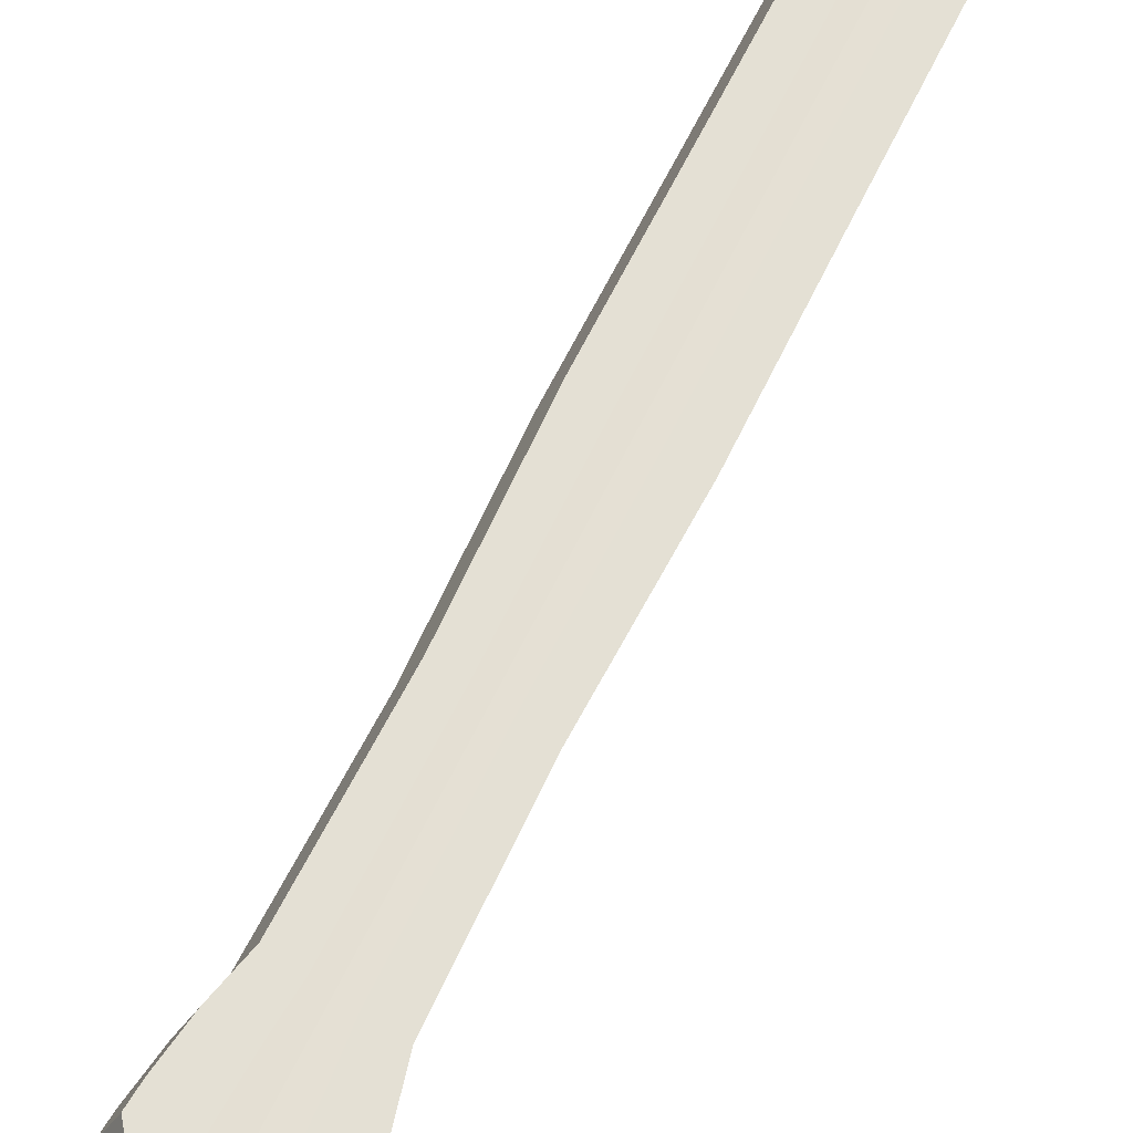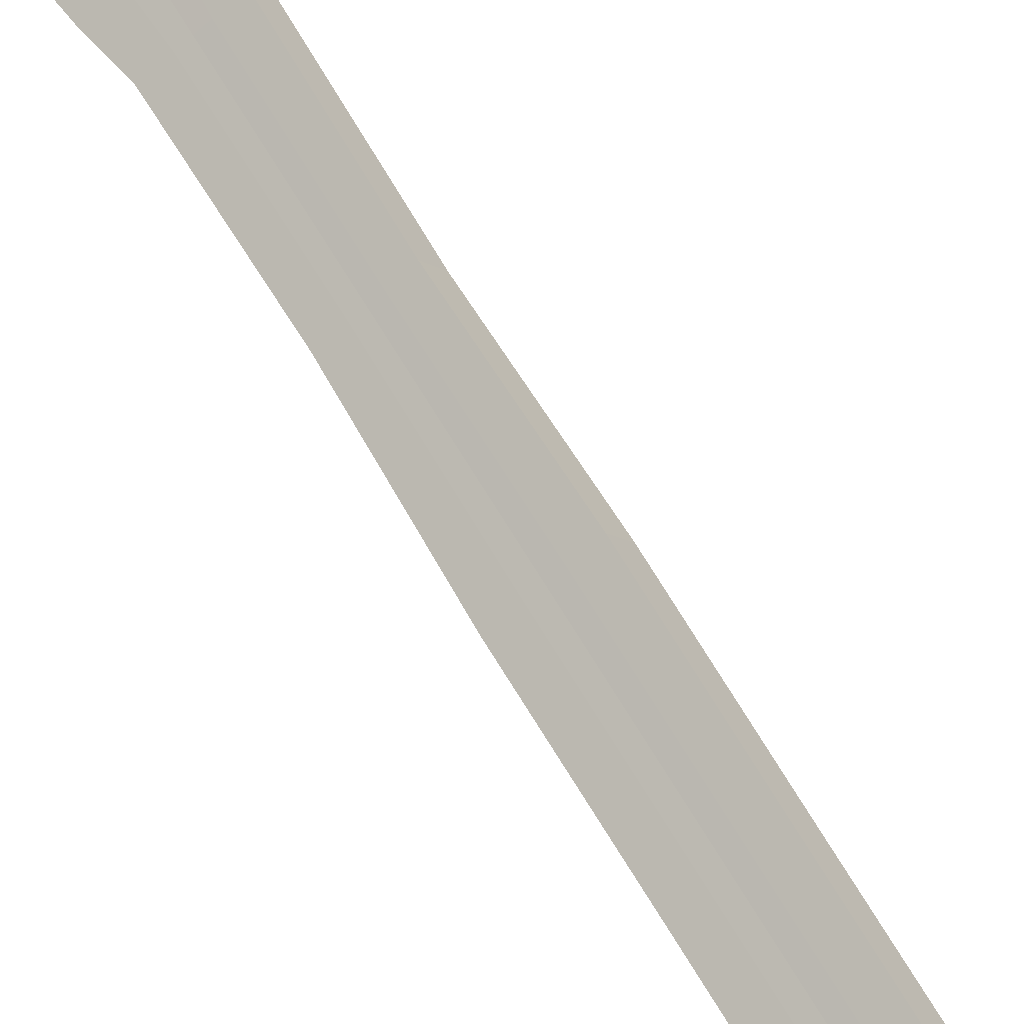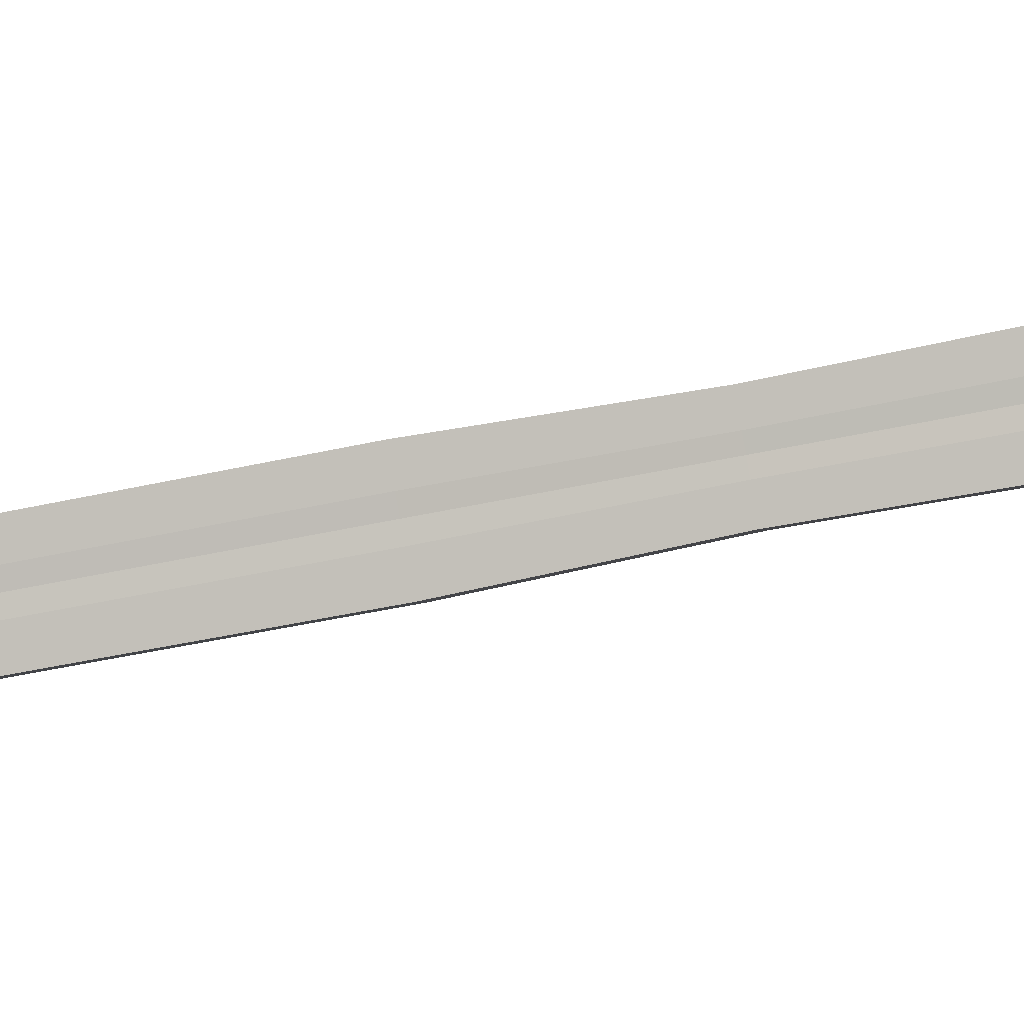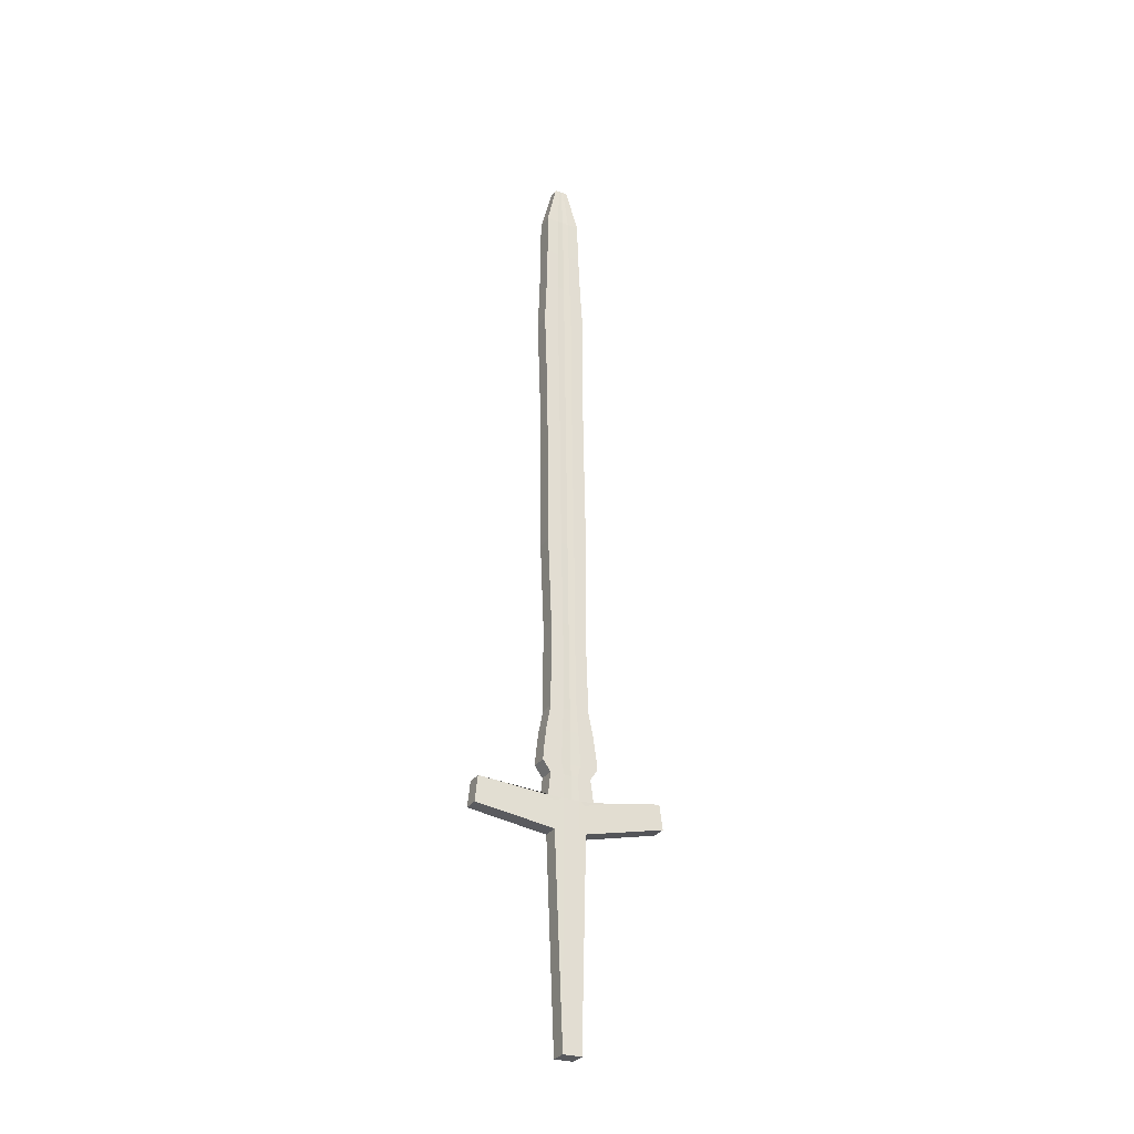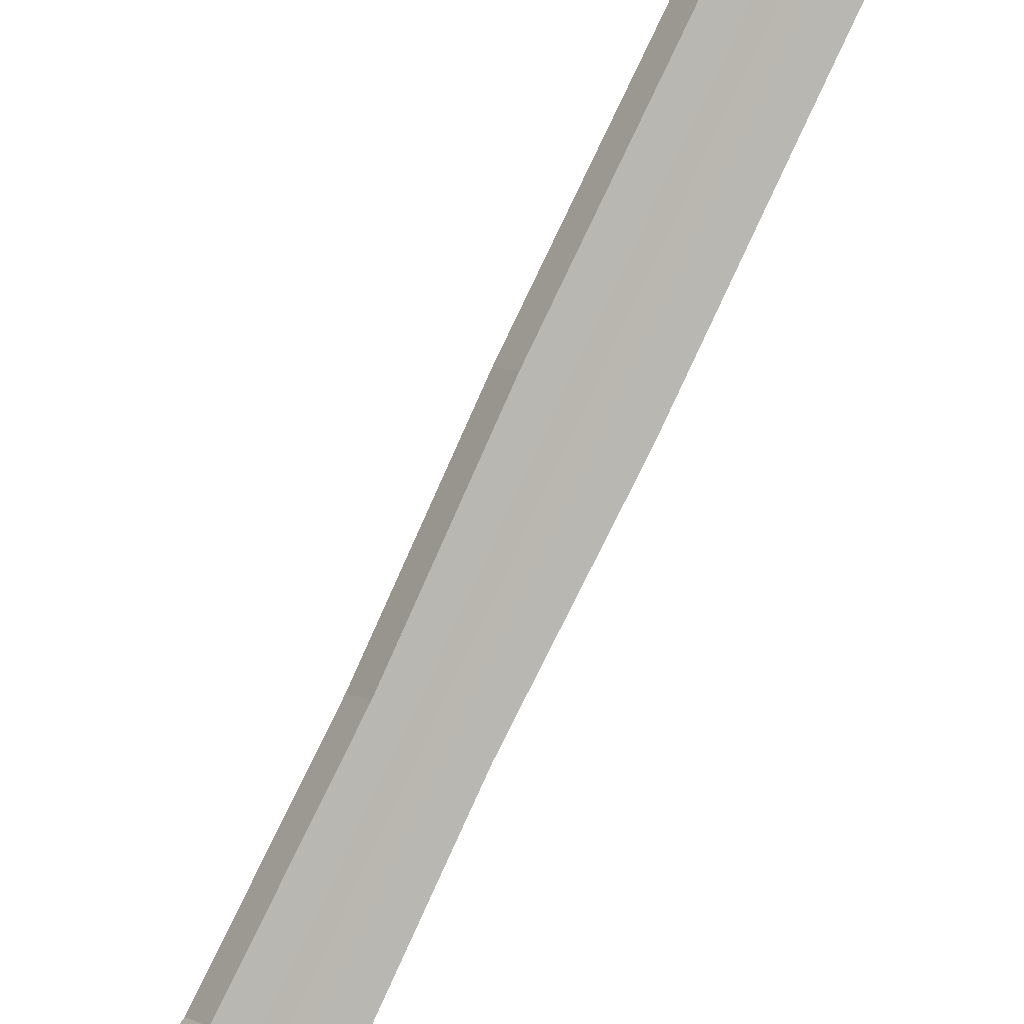
<metadata>
{"format":"obj","ext":"obj","renderer":"f3d","projection":"perspective","resolution":1024,"background":"white","views":[{"elev":43.5,"azim":21.0,"up":"+Z"},{"elev":68.8,"azim":149.1,"up":"+Z"},{"elev":-63.9,"azim":-77.3,"up":"+Z"},{"elev":-26.0,"azim":-179.3,"up":"+Y"},{"elev":78.9,"azim":24.7,"up":"+Z"}]}
</metadata>
<code>
v -0.0678 0.3593 -0.09108
v -0.002075 0.8945 -0.08499
v -0.06249 0.3585 -0.08137
v 0.001855 0.8939 -0.0778
v 0.0564 0.3567 -0.1594
v 0.006326 0.8947 -0.08957
v 0.06183 0.356 -0.1494
v 0.01026 0.8941 -0.08238
v -0.01541 0.6322 -0.09967
v -0.009647 0.6314 -0.08913
v 0.01678 0.6321 -0.1035
v 0.01101 0.6329 -0.1141
v -0.01007 0.5004 -0.09879
v 0.01365 0.501 -0.1117
v 0.007883 0.5017 -0.1223
v -0.01584 0.5012 -0.1093
v -0.01482 0.7633 -0.09011
v -0.009052 0.7625 -0.07957
v 0.01973 0.7632 -0.09526
v 0.01396 0.764 -0.1058
v -0.01184 0.4348 -0.1028
v 0.01369 0.4354 -0.1167
v 0.00792 0.4362 -0.1272
v -0.01761 0.4356 -0.1133
v -0.0165 0.5667 -0.104
v -0.01074 0.5659 -0.09348
v 0.01611 0.5665 -0.1081
v 0.01035 0.5673 -0.1187
v -0.008682 0.697 -0.08471
v 0.01757 0.6976 -0.09902
v 0.0118 0.6984 -0.1096
v -0.01445 0.6978 -0.09526
v -0.01151 0.8289 -0.08697
v -0.005745 0.8281 -0.07643
v 0.01812 0.8287 -0.08944
v 0.01235 0.8295 -0.09998
v -0.006823 0.1969 -0.1235
v 0.004519 0.894 -0.07926
v -0.01259 0.1977 -0.134
v 0.000589 0.8945 -0.08644
v -0.007033 0.6324 -0.1042
v -0.001268 0.6316 -0.0937
v -0.002549 0.5006 -0.1029
v -0.008315 0.5014 -0.1134
v -0.005691 0.7635 -0.09508
v 7.5e-05 0.7627 -0.08454
v -0.009515 0.4358 -0.1177
v -0.003749 0.435 -0.1072
v -0.002223 0.5661 -0.09812
v -0.007988 0.5669 -0.1087
v -0.000358 0.6972 -0.08925
v -0.006123 0.698 -0.09979
v -0.003943 0.8291 -0.09109
v 0.001823 0.8283 -0.08055
v 0.007387 0.8941 -0.08082
v -0.000665 0.198 -0.1405
v 0.007754 0.6319 -0.09862
v 0.00555 0.5008 -0.1073
v 0.009901 0.7629 -0.0899
v 0.004968 0.4352 -0.1119
v 0.006945 0.5663 -0.1031
v 0.008605 0.6974 -0.09414
v 0.009972 0.8285 -0.08499
v 0.005101 0.1972 -0.13
v 0.003458 0.8946 -0.088
v 0.001988 0.6326 -0.1092
v -0.000216 0.5016 -0.1178
v 0.004135 0.7637 -0.1004
v -0.000797 0.436 -0.1225
v 0.001179 0.5671 -0.1137
v 0.002839 0.6982 -0.1047
v 0.004206 0.8293 -0.09553
v -0.01047 0.8617 -0.08483
v -0.004897 0.8609 -0.07464
v 0.01795 0.8614 -0.0871
v 0.01237 0.8622 -0.09729
v -0.003228 0.8618 -0.08878
v 0.002348 0.8611 -0.07859
v 0.004573 0.862 -0.09304
v 0.01015 0.8612 -0.08284
v -0.007084 0.7953 -0.07817
v 0.0186 0.7959 -0.09217
v 0.01284 0.7967 -0.1027
v -0.01285 0.7961 -0.08871
v 0.001061 0.7955 -0.08261
v -0.004704 0.7963 -0.09315
v 0.004066 0.7965 -0.09793
v 0.009832 0.7957 -0.08739
v -0.01705 0.4019 -0.1024
v 0.01813 0.4028 -0.1216
v 0.01236 0.4036 -0.1321
v -0.02282 0.4027 -0.1129
v -0.005895 0.4022 -0.1085
v -0.01166 0.403 -0.119
v 0.000352 0.4033 -0.1256
v 0.006118 0.4025 -0.115
v -0.02072 0.4192 -0.1129
v -0.01495 0.4184 -0.1023
v 0.01642 0.4191 -0.1194
v 0.01065 0.4199 -0.13
v -0.005001 0.4186 -0.1077
v -0.01077 0.4194 -0.1183
v -5.6e-05 0.4197 -0.1241
v 0.00571 0.4189 -0.1136
v -0.01302 0.3857 -0.1058
v 0.01356 0.3863 -0.1203
v 0.007791 0.3871 -0.1309
v -0.004594 0.3859 -0.1104
v -0.01036 0.3867 -0.121
v -0.001284 0.3869 -0.1259
v 0.004481 0.3861 -0.1154
v -0.01879 0.3865 -0.1164
v -0.02349 0.3945 -0.1132
v -0.01773 0.3937 -0.1027
v 0.0186 0.3946 -0.1225
v 0.01283 0.3954 -0.133
v -0.006207 0.394 -0.1089
v -0.01197 0.3948 -0.1195
v 0.00043 0.3951 -0.1262
v 0.006196 0.3943 -0.1157
v -0.06035 0.3768 -0.08117
v 0.0601 0.3748 -0.147
v 0.05466 0.3756 -0.157
v -0.005606 0.3654 -0.1114
v -0.01137 0.3662 -0.122
v -0.000872 0.3664 -0.1277
v 0.004894 0.3656 -0.1171
v -0.06566 0.3775 -0.09087
v -0.02074 0.3698 -0.1166
v -0.01498 0.369 -0.106
v 0.0151 0.3695 -0.1224
v 0.009338 0.3703 -0.133
v -0.005444 0.3687 -0.1113
v -0.01121 0.3695 -0.1218
v -0.000938 0.3697 -0.1274
v 0.004828 0.3689 -0.1169
v -0.009874 0.3457 -0.1106
v 0.000434 0.8945 -0.08636
v -0.007522 0.6324 -0.104
v -0.008753 0.5014 -0.1132
v -0.006223 0.7635 -0.09479
v -0.009986 0.4358 -0.1175
v -0.008485 0.5669 -0.1084
v -0.006608 0.698 -0.09953
v -0.004384 0.8291 -0.09085
v 0.004363 0.894 -0.07917
v -0.01561 0.3465 -0.1211
v -0.001756 0.6316 -0.09343
v -0.002987 0.5006 -0.1027
v -0.000457 0.7627 -0.08425
v -0.004221 0.435 -0.1069
v -0.002719 0.5661 -0.09785
v -0.000843 0.6972 -0.08899
v 0.001382 0.8283 -0.08031
v 0.001926 0.861 -0.07836
v -0.00365 0.8618 -0.08855
v 0.000587 0.7955 -0.08235
v -0.005179 0.7963 -0.09289
v -0.006545 0.4022 -0.1081
v -0.01231 0.403 -0.1187
v -0.005581 0.4186 -0.1074
v -0.01135 0.4194 -0.118
v -0.01085 0.3866 -0.1207
v -0.005085 0.3858 -0.1102
v -0.01264 0.3948 -0.1191
v -0.006879 0.394 -0.1086
v -0.008796 0.3661 -0.1097
v -0.01453 0.3669 -0.1201
v -0.005999 0.3687 -0.111
v -0.01176 0.3695 -0.1215
v 0.00766 0.8941 -0.08097
v 0.004956 0.347 -0.1323
v 0.008613 0.6319 -0.09909
v 0.006321 0.5008 -0.1077
v 0.01084 0.763 -0.09041
v 0.005799 0.4352 -0.1124
v 0.007818 0.5663 -0.1036
v 0.009459 0.6974 -0.0946
v 0.01075 0.8285 -0.08542
v 0.01069 0.3462 -0.1218
v 0.003731 0.8946 -0.08815
v 0.002848 0.6327 -0.1096
v 0.000556 0.5016 -0.1183
v 0.005072 0.7638 -0.101
v 3.3e-05 0.436 -0.1229
v 0.002052 0.5671 -0.1141
v 0.003693 0.6982 -0.1051
v 0.004982 0.8293 -0.09596
v 0.005316 0.862 -0.09344
v 0.01089 0.8613 -0.08325
v 0.004901 0.7965 -0.09839
v 0.01067 0.7957 -0.08785
v 0.001496 0.4033 -0.1262
v 0.007262 0.4025 -0.1157
v 0.000964 0.4197 -0.1247
v 0.00673 0.4189 -0.1141
v 0.005346 0.3861 -0.1158
v -0.00042 0.3869 -0.1264
v 0.007377 0.3943 -0.1163
v 0.001612 0.3951 -0.1269
v 0.004418 0.3673 -0.1305
v 0.01015 0.3665 -0.12
v 4.1e-05 0.3698 -0.1279
v 0.005807 0.369 -0.1174
v -0.06133 0.3684 -0.08126
v 0.06089 0.3662 -0.1481
v 0.05546 0.3669 -0.1581
v -0.006165 0.288 -0.117
v -0.01193 0.2888 -0.1275
v -0.000777 0.289 -0.1336
v 0.004989 0.2883 -0.123
v -0.06664 0.3691 -0.09097
v -0.01503 0.3575 -0.1206
v -0.009291 0.3567 -0.1101
v 0.0104 0.3572 -0.1208
v 0.004665 0.358 -0.1313
v -0.06191 0.3635 -0.08131
v 0.06136 0.3611 -0.1488
v 0.05593 0.3618 -0.1587
v -0.006494 0.2425 -0.1202
v -0.01226 0.2432 -0.1308
v -0.000721 0.2435 -0.137
v 0.005045 0.2427 -0.1265
v -0.01532 0.352 -0.1208
v -0.009583 0.3512 -0.1103
v 0.01055 0.3517 -0.1213
v 0.004811 0.3525 -0.1318
v -0.06722 0.3642 -0.09102
v -0.0623 0.3601 -0.08135
v 0.06168 0.3576 -0.1492
v 0.05625 0.3583 -0.1591
v -0.006719 0.2114 -0.1224
v -0.01248 0.2121 -0.133
v -0.000682 0.2124 -0.1394
v 0.005083 0.2116 -0.1289
v -0.01552 0.3483 -0.121
v -0.009782 0.3475 -0.1105
v 0.01064 0.348 -0.1217
v 0.00491 0.3488 -0.1321
v -0.06761 0.3608 -0.09106
v -0.000861 0.1971 -0.1267
v 0.002054 0.8946 -0.08717
v -0.002383 0.6325 -0.1064
v -0.004125 0.5014 -0.1154
v -0.000638 0.7636 -0.09751
v -0.005016 0.4359 -0.1198
v -0.003265 0.567 -0.1109
v -0.001502 0.6981 -0.102
v 0.000272 0.8291 -0.09306
v 0.006029 0.894 -0.0799
v -0.006627 0.1979 -0.1373
v 0.00322 0.6317 -0.0962
v 0.001478 0.5007 -0.1051
v 0.004965 0.7628 -0.08726
v 0.000587 0.4351 -0.1096
v 0.002338 0.5662 -0.1007
v 0.004101 0.6973 -0.09174
v 0.005875 0.8284 -0.08281
v 0.006226 0.8612 -0.08076
v 0.000813 0.8619 -0.09065
v 0.005424 0.7956 -0.08504
v -0.000179 0.7964 -0.09528
v 8.9e-05 0.4024 -0.1118
v -0.005514 0.4031 -0.122
v 0.000332 0.4187 -0.1107
v -0.005271 0.4195 -0.1209
v -0.005682 0.3867 -0.1232
v -7.9e-05 0.386 -0.1129
v -0.005631 0.3949 -0.1226
v -2.8e-05 0.3942 -0.1124
v -0.000356 0.3655 -0.1143
v -0.006122 0.3663 -0.1248
v -0.000308 0.3688 -0.1141
v -0.006074 0.3696 -0.1246
v -0.006354 0.2889 -0.1305
v -0.000588 0.2881 -0.12
v -0.000725 0.2426 -0.1234
v -0.00649 0.2434 -0.1339
v -0.006584 0.2123 -0.1362
v -0.000818 0.2115 -0.1257
f 73 74 4 2
f 190 75 8 171
f 75 76 6 8
f 156 73 2 138
f 180 172 5 7
f 146 138 2 4
f 143 25 9 139
f 27 28 12 11
f 177 27 11 173
f 25 26 10 9
f 24 21 13 16
f 176 22 14 174
f 22 23 15 14
f 142 24 16 140
f 144 32 17 141
f 30 31 20 19
f 178 30 19 175
f 32 29 18 17
f 162 97 24 142
f 99 100 23 22
f 196 99 22 176
f 97 98 21 24
f 16 13 26 25
f 174 14 27 177
f 14 15 28 27
f 140 16 25 143
f 9 10 29 32
f 173 11 30 178
f 11 12 31 30
f 139 9 32 144
f 158 84 33 145
f 82 83 36 35
f 192 82 35 179
f 84 81 34 33
f 157 85 54 154
f 262 86 53 249
f 243 41 52 248
f 148 42 51 153
f 244 44 50 247
f 149 43 49 152
f 161 101 48 151
f 266 102 47 246
f 153 51 46 150
f 248 52 45 245
f 246 47 44 244
f 151 48 43 149
f 152 49 42 148
f 247 50 41 243
f 250 242 40 38
f 137 147 39 37
f 260 77 40 242
f 155 78 38 146
f 189 79 65 181
f 171 181 65 55
f 186 70 66 182
f 185 69 67 183
f 187 71 68 184
f 195 103 69 185
f 183 67 70 186
f 182 66 71 187
f 191 87 72 188
f 261 88 63 258
f 252 57 62 257
f 253 58 61 256
f 265 104 60 255
f 257 62 59 254
f 255 60 58 253
f 256 61 57 252
f 241 251 56 64
f 259 80 55 250
f 258 63 80 259
f 188 72 79 189
f 154 54 78 155
f 249 53 77 260
f 145 33 73 156
f 35 36 76 75
f 179 35 75 190
f 33 34 74 73
f 254 59 88 261
f 184 68 87 191
f 245 45 86 262
f 150 46 85 157
f 17 18 81 84
f 175 19 82 192
f 19 20 83 82
f 141 17 84 158
f 270 120 96 263
f 200 119 95 193
f 269 118 94 264
f 166 117 93 159
f 113 114 89 92
f 199 115 90 194
f 115 116 91 90
f 165 113 92 160
f 263 96 104 265
f 193 95 103 195
f 264 94 102 266
f 159 93 101 161
f 92 89 98 97
f 194 90 99 196
f 90 91 100 99
f 160 92 97 162
f 170 129 112 163
f 131 132 107 106
f 204 131 106 197
f 129 130 105 112
f 169 133 108 164
f 274 134 109 267
f 203 135 110 198
f 273 136 111 268
f 163 112 113 165
f 106 107 116 115
f 197 106 115 199
f 112 105 114 113
f 164 108 117 166
f 267 109 118 269
f 198 110 119 200
f 268 111 120 270
f 276 211 127 271
f 216 210 126 201
f 275 209 125 272
f 214 208 124 167
f 212 205 121 128
f 215 206 122 202
f 206 207 123 122
f 213 212 128 168
f 271 127 136 273
f 201 126 135 203
f 272 125 134 274
f 167 124 133 169
f 128 121 130 129
f 202 122 131 204
f 122 123 132 131
f 168 128 129 170
f 125 168 170 134
f 121 167 169 130
f 209 213 168 125
f 205 214 167 121
f 105 164 166 114
f 109 163 165 118
f 130 169 164 105
f 134 170 163 109
f 94 160 162 102
f 89 159 161 98
f 118 165 160 94
f 114 166 159 89
f 45 141 158 86
f 18 150 157 81
f 53 145 156 77
f 34 154 155 74
f 74 155 146 4
f 3 1 147 137
f 26 152 148 10
f 21 151 149 13
f 29 153 150 18
f 98 161 151 21
f 13 149 152 26
f 10 148 153 29
f 81 157 154 34
f 86 158 145 53
f 41 139 144 52
f 44 140 143 50
f 102 162 142 47
f 52 144 141 45
f 47 142 140 44
f 50 143 139 41
f 38 40 138 146
f 77 156 138 40
f 127 202 204 136
f 123 201 203 132
f 211 215 202 127
f 207 216 201 123
f 107 198 200 116
f 111 197 199 120
f 132 203 198 107
f 136 204 197 111
f 96 194 196 104
f 91 193 195 100
f 120 199 194 96
f 116 200 193 91
f 59 175 192 88
f 20 184 191 83
f 63 179 190 80
f 36 188 189 76
f 83 191 188 36
f 12 182 187 31
f 15 183 186 28
f 100 195 185 23
f 31 187 184 20
f 23 185 183 15
f 28 186 182 12
f 8 6 181 171
f 76 189 181 6
f 88 192 179 63
f 57 173 178 62
f 58 174 177 61
f 104 196 176 60
f 62 178 175 59
f 60 176 174 58
f 61 177 173 57
f 64 56 172 180
f 80 190 171 55
f 219 227 216 207
f 223 226 215 211
f 217 225 214 205
f 221 224 213 209
f 224 228 212 213
f 218 219 207 206
f 226 218 206 215
f 228 217 205 212
f 225 220 208 214
f 278 221 209 275
f 227 222 210 216
f 277 223 211 276
f 280 235 223 277
f 239 234 222 227
f 279 233 221 278
f 237 232 220 225
f 240 229 217 228
f 238 230 218 226
f 230 231 219 218
f 236 240 228 224
f 233 236 224 221
f 229 237 225 217
f 235 238 226 223
f 231 239 227 219
f 5 172 239 231
f 64 180 238 235
f 3 137 237 229
f 39 147 236 233
f 147 1 240 236
f 7 5 231 230
f 180 7 230 238
f 1 3 229 240
f 137 37 232 237
f 251 39 233 279
f 172 56 234 239
f 241 64 235 280
f 37 241 280 232
f 56 251 279 234
f 234 279 278 222
f 232 280 277 220
f 220 277 276 208
f 222 278 275 210
f 126 272 274 135
f 124 271 273 133
f 210 275 272 126
f 208 276 271 124
f 108 268 270 117
f 110 267 269 119
f 133 273 268 108
f 135 274 267 110
f 95 264 266 103
f 93 263 265 101
f 119 269 264 95
f 117 270 263 93
f 68 245 262 87
f 46 254 261 85
f 72 249 260 79
f 54 258 259 78
f 78 259 250 38
f 37 39 251 241
f 49 256 252 42
f 48 255 253 43
f 51 257 254 46
f 101 265 255 48
f 43 253 256 49
f 42 252 257 51
f 85 261 258 54
f 79 260 242 65
f 55 65 242 250
f 70 247 243 66
f 69 246 244 67
f 71 248 245 68
f 103 266 246 69
f 67 244 247 70
f 66 243 248 71
f 87 262 249 72

</code>
